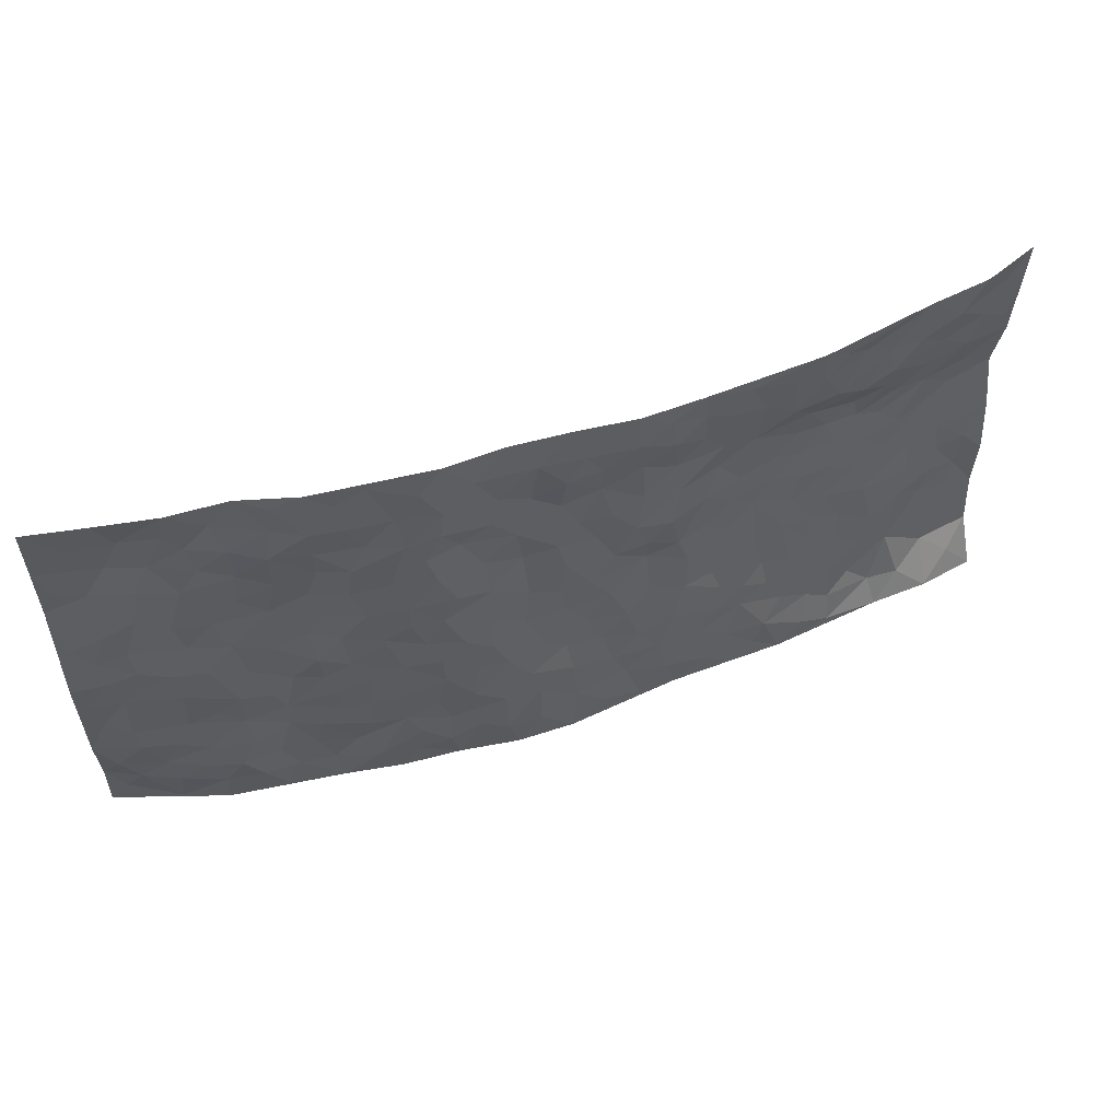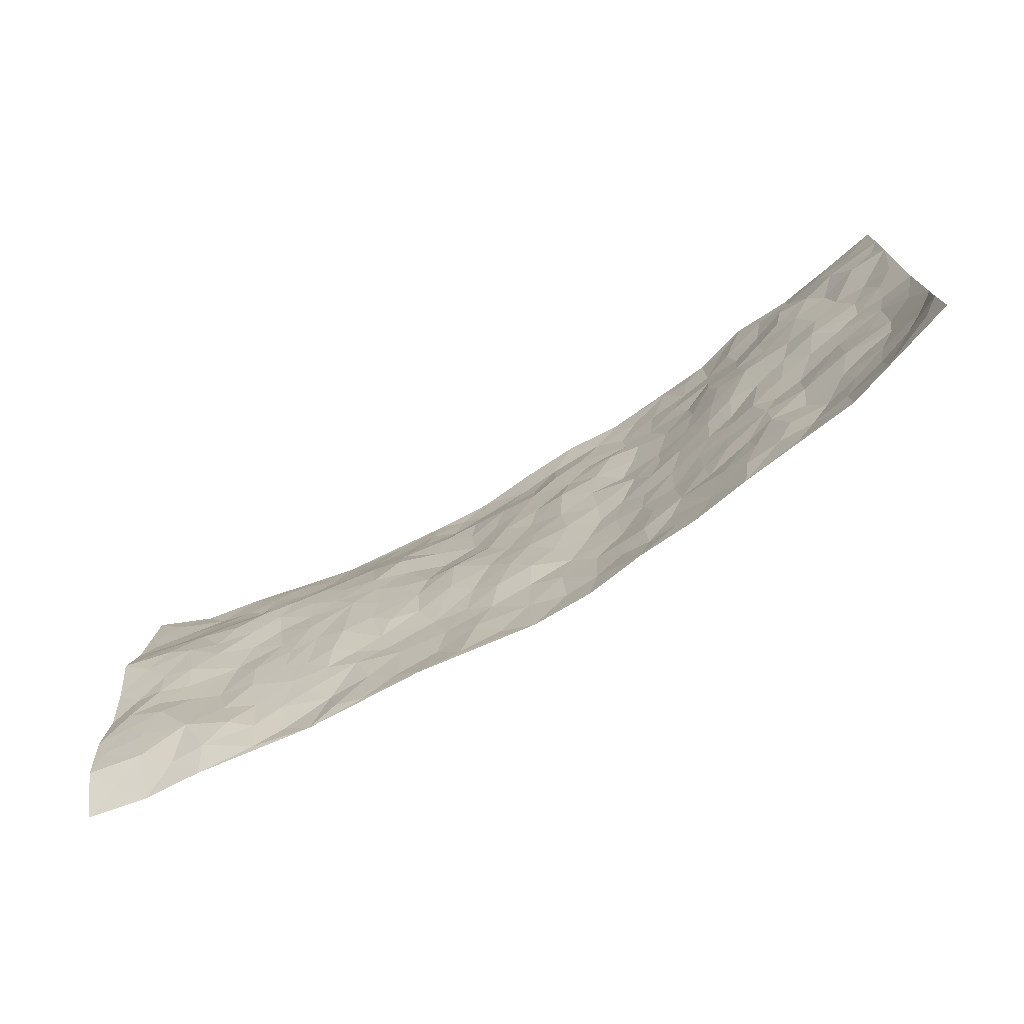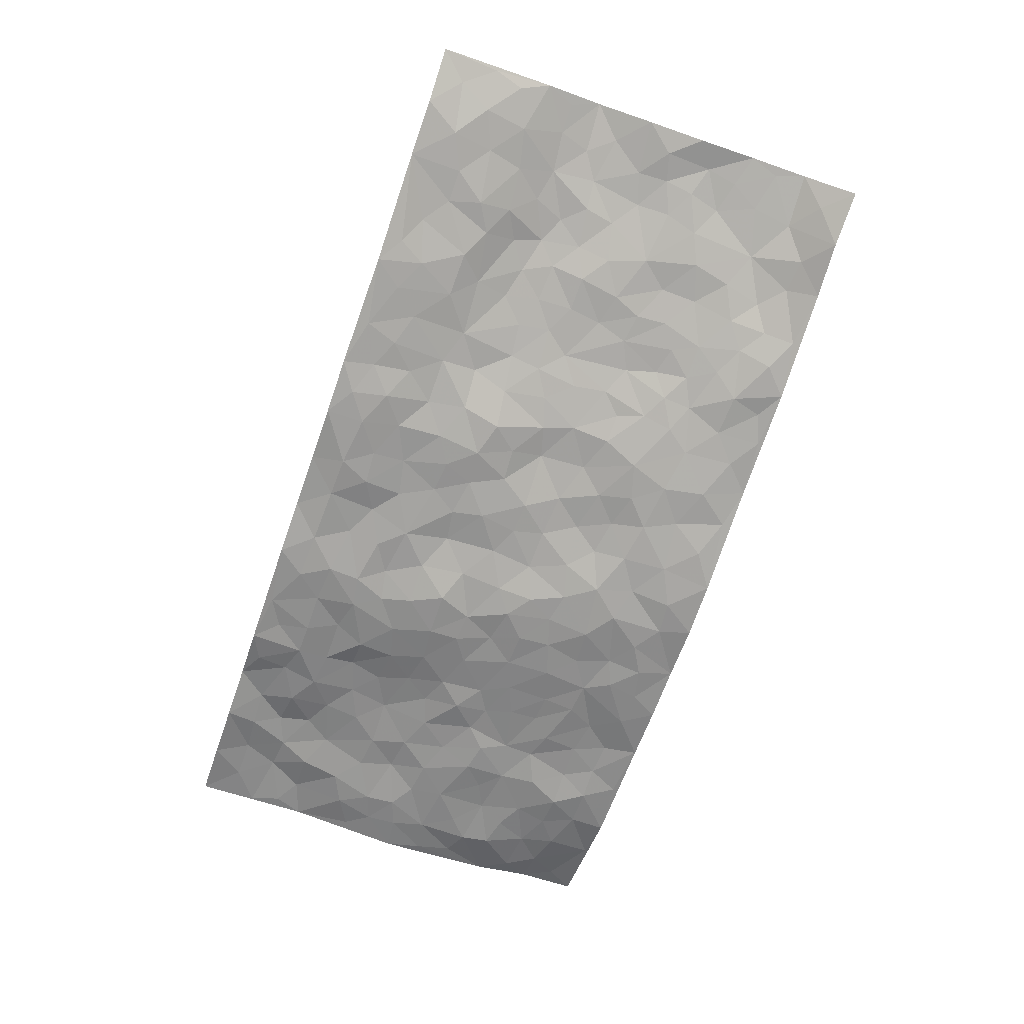
<metadata>
{"format":"obj","ext":"obj","renderer":"f3d","projection":"perspective","resolution":1024,"background":"white","views":[{"elev":54.9,"azim":159.1,"up":"+Y"},{"elev":-72.7,"azim":29.3,"up":"+Y"},{"elev":-71.6,"azim":-109.1,"up":"+Z"}]}
</metadata>
<code>
v -0.9826 0.0126 0.01169
v -0.9774 0.9949 0.0568
v 0.9679 0.007368 0.113
v 0.9758 0.9982 0.07317
v -0.794 0.3933 0.04989
v -0.9758 0.5006 0.07588
v -0.8554 0.3586 0.05671
v -0.0006291 0.002919 -0.06241
v -0.977 0.2516 0.07034
v -0.9197 0.339 0.0689
v -0.7388 0.009451 -0.01151
v -0.9776 0.1275 0.05908
v -0.7094 0.2939 0.0265
v -0.8614 0.01579 -0.0102
v -0.8377 0.2896 0.05847
v -0.4943 0.005502 -0.03514
v -0.9562 0.1896 0.06272
v -0.2941 0.1688 -0.03657
v -0.7752 0.3229 0.04053
v -0.8611 0.1221 0.04352
v -0.9254 0.0722 0.02428
v -0.7969 0.07015 0.01353
v -0.671 0.1283 0.01767
v -0.7242 0.07763 0.014
v -0.8716 0.2087 0.05483
v -0.9076 0.2713 0.06407
v -0.767 0.1786 0.03964
v -0.691 0.2109 0.02315
v -0.8599 0.4883 0.06958
v -0.9767 0.3763 0.06191
v -0.7392 0.993 -0.003685
v -0.5357 0.2239 -0.0004594
v 0.261 0.1567 -0.04199
v -0.9771 0.7462 0.07536
v -0.3657 0.3933 -0.007036
v -0.7823 0.7506 0.04126
v -0.8012 0.8277 0.02898
v -0.5796 0.443 0.0187
v -0.5975 0.6062 0.03446
v -0.4968 0.9913 -0.04734
v -0.9526 0.685 0.08418
v -0.658 0.5625 0.04384
v -0.3899 0.7522 -0.0107
v -0.5078 0.281 0.001769
v -0.4589 0.2264 -0.009101
v -0.4954 0.1642 -0.01405
v -0.4462 0.6364 0.01099
v -0.3648 0.5595 -0.001947
v 0.1674 0.474 -0.04862
v -0.3345 0.2227 -0.03199
v -0.2113 0.6087 -0.04306
v -0.373 0.6287 -0.0007621
v -0.3038 0.05953 -0.03907
v -0.6258 0.7106 0.03412
v -0.3949 0.1957 -0.02035
v -0.8663 0.6172 0.08124
v -0.03648 0.3481 -0.03303
v 0.05842 0.3396 -0.04781
v 0.299 0.4508 -0.03933
v -0.09404 0.5508 -0.03779
v -0.1648 0.5547 -0.03606
v 0.09352 0.6307 -0.03154
v -0.6303 0.3467 0.02671
v -0.745 0.5737 0.05521
v -0.9513 0.806 0.05983
v -0.5602 0.1318 -0.009438
v -0.3702 0.01481 -0.03575
v -0.7908 0.4657 0.06225
v -0.6164 0.1742 0.006653
v -0.6177 0.0237 -0.02043
v -0.2463 0.003465 -0.03765
v -0.6163 0.09139 -0.004638
v -0.5503 0.05799 -0.02967
v -0.4345 0.04017 -0.02982
v -0.4532 0.1073 -0.03278
v -0.8877 0.6844 0.07414
v -0.9697 0.8703 0.06323
v -0.7328 0.5089 0.05277
v -0.001981 0.9954 -0.05094
v -0.7998 0.6747 0.0617
v -0.5601 0.3159 0.0109
v -0.5101 0.4613 0.01884
v 0.007985 0.5714 -0.04368
v -0.04811 0.4827 -0.04097
v 0.004923 0.4197 -0.03845
v -0.1248 0.1297 -0.04852
v -0.5668 0.6706 0.03051
v -0.9099 0.5617 0.08414
v -0.7299 0.6905 0.04874
v -0.4467 0.2972 0.001037
v -0.6289 0.2681 0.02152
v -0.4992 0.6885 0.01803
v -0.1714 0.4853 -0.01927
v -0.2617 0.4362 -0.02315
v -0.6437 0.6495 0.04646
v -0.01144 0.1179 -0.05952
v -0.4127 0.5102 0.008739
v -0.3433 0.2894 -0.0238
v -0.2396 0.5034 -0.02328
v -0.1795 0.3821 -0.02585
v -0.9732 0.6237 0.1005
v -0.7013 0.6227 0.05501
v -0.8079 0.5792 0.0715
v -0.3637 0.1121 -0.03182
v -0.5192 0.5335 0.0197
v -0.6809 0.4069 0.02959
v -0.1292 0.325 -0.03761
v -0.1493 0.2513 -0.04742
v -0.5152 0.6119 0.02355
v 0.1093 0.7287 -0.0442
v -0.003451 0.2158 -0.05322
v -0.07213 0.2735 -0.03843
v 0.006275 0.288 -0.03981
v -0.4267 0.3637 0.005205
v -0.1973 0.1859 -0.04867
v -0.6519 0.4886 0.03165
v -0.5545 0.3819 0.0139
v -0.4897 0.392 0.01062
v -0.3062 0.5238 -0.01266
v -0.2589 0.3514 -0.03147
v -0.3538 0.467 -0.006246
v -0.227 0.2732 -0.04535
v -0.08939 0.4116 -0.03316
v -0.5929 0.5324 0.02346
v -0.09226 0.1998 -0.05117
v -0.2147 0.09509 -0.04936
v -0.3988 0.2596 -0.01828
v -0.9242 0.4389 0.06208
v -0.8637 0.4213 0.06291
v 0.09427 0.4226 -0.04109
v 0.2101 0.237 -0.05609
v 0.0846 0.5171 -0.03878
v 0.02126 0.488 -0.04
v 0.1676 0.3932 -0.05611
v 0.7906 0.4978 0.03426
v 0.2221 0.4338 -0.05423
v 0.2681 0.3129 -0.04764
v 0.1622 0.5679 -0.04337
v 0.1223 0.9963 -0.04166
v -0.2919 0.6186 -0.02007
v 0.4259 0.8793 -0.02941
v 0.4912 0.9976 -0.01942
v -0.2146 0.779 -0.0366
v -0.05898 0.8619 -0.05604
v -0.3208 0.3489 -0.01726
v -0.4566 0.566 0.01484
v -0.07521 0.05409 -0.05904
v -0.159 0.02365 -0.04723
v 0.1227 0.001651 -0.05827
v 0.01354 0.8579 -0.05691
v -0.01632 0.6992 -0.03951
v 0.4237 0.1962 -0.02123
v 0.3435 0.2892 -0.03806
v 0.5909 0.5262 0.008474
v 0.5238 0.546 0.002921
v 0.4563 0.1352 -0.008229
v 0.5247 0.2274 -0.005137
v 0.4158 0.361 -0.023
v 0.02377 0.6406 -0.03916
v -0.05856 0.6267 -0.03933
v -0.147 0.7277 -0.04553
v -0.08631 0.6917 -0.04509
v -0.06056 0.79 -0.04375
v -0.1362 0.6312 -0.04579
v 0.021 0.7739 -0.0418
v 0.2459 0.9972 -0.04639
v -0.01934 0.9241 -0.06363
v -0.2709 0.8434 -0.04119
v -0.2021 0.876 -0.06004
v -0.3161 0.7787 -0.02549
v -0.2488 0.9945 -0.06195
v -0.228 0.694 -0.03433
v -0.3153 0.6993 -0.00967
v -0.1412 0.8273 -0.05082
v -0.1249 0.9944 -0.06504
v 0.2192 0.7459 -0.03891
v 0.1753 0.6671 -0.04179
v 0.3293 0.5946 -0.04395
v 0.2632 0.5228 -0.04671
v 0.2678 0.6657 -0.0492
v 0.4255 0.7437 -0.02607
v 0.3572 0.6826 -0.03661
v 0.2874 0.7328 -0.04419
v 0.06832 0.9274 -0.05502
v 0.07879 0.8225 -0.0416
v 0.1459 0.8571 -0.04445
v 0.2516 0.8722 -0.05267
v 0.3234 0.7928 -0.04474
v 0.2339 0.5954 -0.05479
v -0.8841 0.8626 0.03534
v -0.6855 0.8113 0.005633
v -0.8695 0.7707 0.04714
v -0.8621 0.9925 0.01348
v -0.9219 0.9354 0.04426
v -0.815 0.9156 0.01085
v -0.7372 0.8803 0.006383
v -0.6097 0.9244 -0.01148
v -0.6659 0.881 0.001723
v -0.6881 0.7427 0.02555
v -0.5638 0.8091 -0.008514
v -0.6242 0.7765 0.00754
v -0.5166 0.8948 -0.03004
v -0.3952 0.8737 -0.03584
v -0.5515 0.9538 -0.03156
v -0.4678 0.8114 -0.01991
v -0.4484 0.9303 -0.04216
v -0.3506 0.9676 -0.05511
v -0.5124 0.759 0.004275
v -0.3242 0.8968 -0.04825
v -0.2621 0.9267 -0.05458
v 0.1569 0.7843 -0.04553
v 0.2558 0.8034 -0.05001
v 0.189 0.932 -0.0501
v 0.3935 0.8115 -0.02778
v 0.3385 0.8799 -0.03981
v 0.3827 0.9815 -0.03125
v 0.2902 0.9366 -0.04721
v 0.4426 0.9471 -0.02185
v 0.3822 0.4927 -0.0292
v 0.3281 0.5283 -0.04152
v 0.4826 0.6036 -0.003898
v 0.4324 0.664 -0.01936
v 0.4072 0.5874 -0.02585
v 0.3547 0.1899 -0.03198
v 0.4828 0.3343 -0.01032
v 0.46 0.5218 -0.01314
v 0.3487 0.3874 -0.03521
v -0.1262 0.9107 -0.06593
v -0.1868 0.9537 -0.06629
v 0.3224 0.1328 -0.03973
v 0.6126 0.01504 0.01315
v 0.2025 0.3332 -0.05322
v 0.2735 0.3845 -0.04879
v 0.5849 0.2478 0.007688
v 0.732 0.9977 0.02435
v 0.9732 0.2534 0.0852
v 0.492 0.8117 -0.01137
v 0.7177 0.4881 0.02195
v 0.4866 0.7468 -0.004524
v 0.9764 0.5016 0.06632
v 0.6703 0.2944 0.01621
v 0.5108 0.4675 -0.01121
v 0.7775 0.312 0.03763
v 0.5619 0.4153 0.003411
v 0.4901 0.001976 -0.004057
v 0.09028 0.252 -0.05903
v 0.5053 0.07714 0.002311
v 0.1354 0.3189 -0.05602
v 0.4182 0.2664 -0.02161
v 0.8742 0.2665 0.04643
v 0.6414 0.4617 0.01396
v 0.5788 0.08258 0.008721
v 0.4501 0.4253 -0.01533
v 0.6086 0.3715 0.004438
v 0.288 0.2321 -0.0412
v 0.4795 0.2713 -0.009083
v 0.2662 0.07768 -0.04605
v 0.3689 0.002005 -0.02666
v 0.2456 0.001607 -0.03766
v 0.2026 0.1138 -0.05475
v 0.06788 0.1695 -0.0556
v 0.1456 0.1889 -0.06096
v 0.6141 0.1479 0.01255
v 0.7768 0.4239 0.0287
v 0.7492 0.2221 0.02579
v 0.6527 0.08098 0.01
v 0.6706 0.3848 0.01044
v 0.7184 0.34 0.02445
v 0.8859 0.3276 0.04808
v 0.7427 0.5676 0.03937
v 0.6948 0.146 0.01022
v 0.7646 0.151 0.02913
v 0.8401 0.3687 0.0404
v 0.9395 0.3516 0.06692
v 0.8854 0.4398 0.0479
v 0.583 0.3129 0.008067
v 0.8202 0.1075 0.04553
v 0.3342 0.06306 -0.03477
v 0.4131 0.06895 -0.02216
v 0.07123 0.07786 -0.06449
v 0.1433 0.0716 -0.05715
v 0.973 0.7495 0.08254
v 0.7329 0.08015 0.02639
v 0.6573 0.2162 0.007728
v 0.9583 0.4265 0.06664
v 0.9058 0.5104 0.05064
v 0.8091 0.2517 0.03652
v 0.5339 0.1486 0.002875
v 0.7349 0.002501 0.03201
v 0.5036 0.3937 -0.005112
v 0.9308 0.06851 0.09536
v 0.9672 0.1315 0.105
v 0.8394 0.1821 0.04783
v 0.895 0.1272 0.06929
v 0.8257 0.01198 0.06296
v 0.9341 0.1909 0.0741
v 0.6647 0.5561 0.02116
v 0.6898 0.6331 0.02958
v 0.5825 0.636 0.01956
v 0.8245 0.6922 0.0438
v 0.63 0.7714 0.02059
v 0.9536 0.6256 0.06957
v 0.7654 0.6421 0.04121
v 0.8538 0.5962 0.04493
v 0.7314 0.7441 0.04101
v 0.8455 0.5316 0.03989
v 0.9141 0.5751 0.05718
v 0.8905 0.6605 0.05241
v 0.6384 0.6925 0.02154
v 0.5638 0.724 0.01023
v 0.5077 0.6746 0.003188
v 0.8492 0.8527 0.06439
v 0.7092 0.8713 0.03916
v 0.8107 0.7776 0.04447
v 0.8928 0.778 0.07063
v 0.778 0.8446 0.04592
v 0.9716 0.8739 0.07731
v 0.6916 0.8025 0.03586
v 0.9498 0.8112 0.07514
v 0.7398 0.9311 0.03272
v 0.8545 0.9984 0.04777
v 0.609 0.9975 0.01684
v 0.8175 0.9266 0.05374
v 0.9043 0.9279 0.06363
v 0.6591 0.9339 0.02567
v 0.5566 0.9007 0.001063
v 0.4937 0.8806 -0.01824
v 0.5507 0.9689 -0.003174
v 0.5706 0.8213 0.0003887
v 0.6364 0.8602 0.01426
f 29 6 128
f 12 21 20
f 26 10 9
f 55 45 46
f 27 19 15
f 26 9 17
f 101 6 88
f 12 1 21
f 7 15 19
f 125 86 96
f 84 123 85
f 129 29 128
f 25 27 15
f 12 20 17
f 73 75 66
f 22 14 11
f 26 17 25
f 9 12 17
f 25 15 26
f 5 129 7
f 52 146 48
f 55 18 50
f 7 19 5
f 20 27 25
f 124 82 105
f 41 76 34
f 20 14 22
f 14 20 21
f 14 21 1
f 24 22 11
f 24 27 22
f 72 66 69
f 69 32 91
f 70 24 11
f 24 23 27
f 17 20 25
f 27 20 22
f 10 15 7
f 10 26 15
f 23 28 27
f 27 13 19
f 28 23 69
f 13 27 28
f 119 121 94
f 10 7 129
f 6 30 128
f 9 10 30
f 36 192 80
f 80 102 89
f 118 81 44
f 64 103 78
f 115 126 86
f 45 32 46
f 91 63 13
f 129 68 29
f 95 87 54
f 95 54 199
f 202 40 204
f 82 97 105
f 29 88 6
f 18 55 104
f 148 126 71
f 38 82 124
f 50 18 122
f 117 82 38
f 5 19 106
f 82 117 118
f 80 64 102
f 127 45 55
f 194 77 190
f 98 35 114
f 39 124 105
f 127 50 98
f 106 19 13
f 66 75 46
f 39 95 42
f 63 117 38
f 95 89 102
f 101 56 76
f 51 140 99
f 18 53 126
f 62 83 132
f 45 127 90
f 112 113 57
f 103 29 68
f 130 85 58
f 109 39 105
f 35 94 121
f 113 246 58
f 151 165 163
f 120 100 94
f 114 127 98
f 192 190 65
f 95 39 87
f 36 191 37
f 67 104 74
f 56 101 88
f 13 63 106
f 192 34 76
f 268 241 243
f 108 115 125
f 93 84 60
f 133 84 85
f 156 288 157
f 101 76 41
f 80 103 64
f 105 97 146
f 99 61 51
f 92 109 47
f 125 96 111
f 158 227 153
f 75 104 55
f 69 66 32
f 81 91 32
f 106 78 68
f 42 64 78
f 77 34 65
f 24 70 72
f 75 73 16
f 16 71 67
f 2 34 77
f 13 28 91
f 103 56 88
f 56 80 76
f 72 69 23
f 11 16 70
f 16 73 70
f 16 67 74
f 115 18 126
f 24 72 23
f 73 72 70
f 16 74 75
f 72 73 66
f 32 45 44
f 84 83 60
f 66 46 32
f 78 106 116
f 117 63 81
f 67 53 104
f 103 68 78
f 69 91 28
f 36 80 89
f 106 38 116
f 106 68 5
f 81 118 117
f 62 132 138
f 32 44 81
f 53 67 71
f 57 58 85
f 123 100 107
f 93 60 61
f 33 230 224
f 8 96 147
f 132 133 130
f 140 48 119
f 93 100 123
f 122 98 50
f 164 60 160
f 53 71 126
f 125 112 108
f 193 194 195
f 75 55 46
f 63 91 81
f 56 103 80
f 196 198 31
f 18 104 53
f 121 48 97
f 38 106 63
f 118 97 82
f 97 35 121
f 51 172 140
f 130 134 49
f 87 39 109
f 288 252 263
f 97 114 35
f 47 43 92
f 57 113 58
f 248 130 58
f 34 101 41
f 114 90 127
f 116 124 42
f 145 94 35
f 118 114 97
f 167 79 175
f 98 145 35
f 85 123 57
f 43 47 52
f 199 36 89
f 42 78 116
f 159 83 62
f 88 29 103
f 74 104 75
f 118 44 90
f 173 140 172
f 42 95 102
f 190 192 37
f 65 190 77
f 89 95 199
f 125 111 112
f 92 87 109
f 18 115 122
f 177 180 176
f 112 57 107
f 109 105 146
f 93 94 100
f 285 286 275
f 96 86 147
f 137 232 131
f 57 123 107
f 87 92 208
f 49 134 136
f 132 130 49
f 161 164 162
f 50 127 55
f 122 108 107
f 122 107 100
f 48 140 52
f 118 90 114
f 99 119 94
f 123 84 93
f 36 37 192
f 48 121 119
f 120 122 100
f 39 42 124
f 38 124 116
f 248 58 246
f 44 45 90
f 98 122 120
f 146 52 47
f 94 93 99
f 168 209 170
f 212 183 188
f 202 197 200
f 42 102 64
f 107 108 112
f 99 93 61
f 8 280 96
f 112 111 113
f 125 115 86
f 115 108 122
f 128 30 10
f 5 68 129
f 10 129 128
f 132 49 138
f 83 84 133
f 130 133 85
f 83 133 132
f 248 134 130
f 156 152 224
f 151 110 165
f 212 186 211
f 153 224 249
f 254 251 244
f 246 261 262
f 225 158 249
f 49 136 179
f 185 184 150
f 214 188 181
f 181 188 182
f 161 163 174
f 143 170 172
f 110 211 185
f 184 79 167
f 174 228 169
f 62 110 159
f 163 150 144
f 210 169 229
f 170 143 168
f 176 211 110
f 98 120 145
f 94 145 120
f 48 146 97
f 109 146 47
f 148 86 126
f 147 86 148
f 71 8 148
f 8 147 148
f 244 276 254
f 232 136 134
f 174 143 161
f 60 83 160
f 163 162 151
f 159 160 83
f 261 281 262
f 259 281 149
f 219 220 59
f 246 113 111
f 33 255 131
f 157 256 152
f 137 255 153
f 230 278 279
f 262 260 33
f 154 155 242
f 131 255 137
f 248 131 232
f 281 280 149
f 259 258 278
f 220 179 59
f 159 151 160
f 162 160 151
f 164 61 60
f 228 174 144
f 144 174 163
f 159 110 151
f 161 172 164
f 186 184 185
f 161 162 163
f 61 164 51
f 160 162 164
f 187 217 213
f 150 163 165
f 205 202 200
f 79 184 139
f 170 43 173
f 174 169 143
f 161 143 172
f 167 144 150
f 176 180 183
f 172 170 173
f 223 226 221
f 185 150 165
f 99 140 119
f 207 206 203
f 172 51 164
f 43 52 173
f 173 52 140
f 167 175 228
f 228 229 169
f 210 168 169
f 177 110 62
f 189 138 179
f 62 138 177
f 136 232 233
f 181 182 222
f 150 184 167
f 178 180 189
f 49 179 138
f 177 138 189
f 180 178 182
f 178 179 220
f 307 308 304
f 222 223 221
f 215 187 188
f 176 183 212
f 187 213 186
f 214 215 188
f 185 211 186
f 237 181 239
f 182 188 183
f 110 185 165
f 216 215 141
f 211 176 212
f 182 183 180
f 176 110 177
f 213 184 186
f 178 189 179
f 177 189 180
f 195 190 37
f 197 198 200
f 195 194 190
f 34 192 65
f 80 192 76
f 37 196 195
f 194 2 77
f 193 2 194
f 196 37 191
f 31 193 195
f 198 196 191
f 31 195 196
f 199 201 191
f 197 204 31
f 198 191 201
f 31 198 197
f 201 199 54
f 36 199 191
f 54 208 201
f 208 43 205
f 208 54 87
f 198 201 200
f 206 205 203
f 43 170 203
f 210 207 209
f 40 202 206
f 31 204 40
f 197 202 204
f 208 205 200
f 43 203 205
f 205 206 202
f 203 209 207
f 171 40 207
f 40 206 207
f 208 200 201
f 43 208 92
f 170 209 203
f 168 143 169
f 207 210 171
f 168 210 209
f 188 187 212
f 212 187 186
f 166 139 213
f 184 213 139
f 237 214 181
f 215 214 141
f 216 141 218
f 213 217 166
f 142 166 216
f 217 216 166
f 187 215 217
f 216 217 215
f 237 141 214
f 142 216 218
f 223 222 182
f 179 136 59
f 223 220 219
f 267 238 251
f 237 327 141
f 223 182 178
f 158 290 253
f 220 223 178
f 59 233 227
f 233 59 136
f 248 246 131
f 153 249 158
f 251 254 267
f 223 219 226
f 111 261 246
f 297 251 238
f 276 256 157
f 167 228 144
f 229 228 175
f 175 171 229
f 229 171 210
f 260 257 33
f 265 271 272
f 266 289 283
f 269 243 250
f 249 224 152
f 266 283 271
f 227 233 137
f 253 227 158
f 325 313 320
f 135 264 275
f 310 329 239
f 270 298 297
f 249 256 225
f 275 273 269
f 311 222 221
f 155 154 299
f 234 276 157
f 310 311 299
f 222 239 181
f 221 226 155
f 266 263 252
f 242 290 244
f 264 273 275
f 273 264 243
f 242 244 154
f 276 290 225
f 288 234 157
f 240 282 302
f 275 286 306
f 225 290 158
f 234 263 284
f 241 254 276
f 233 232 137
f 137 153 227
f 264 135 238
f 244 251 154
f 260 259 257
f 227 253 219
f 33 224 255
f 154 297 299
f 240 302 307
f 297 154 251
f 264 268 243
f 253 226 219
f 271 284 263
f 277 294 293
f 290 242 253
f 241 234 284
f 59 227 219
f 242 155 226
f 252 245 231
f 157 152 156
f 257 230 33
f 152 256 249
f 278 230 257
f 262 33 131
f 224 153 255
f 259 278 257
f 134 248 232
f 230 279 224
f 96 261 111
f 261 96 280
f 280 281 261
f 246 262 131
f 252 247 245
f 268 267 241
f 283 277 272
f 288 247 252
f 275 274 285
f 295 291 294
f 267 268 264
f 263 234 288
f 309 310 299
f 290 276 244
f 283 272 271
f 267 254 241
f 265 243 241
f 236 240 285
f 297 238 270
f 303 305 298
f 241 276 234
f 221 155 299
f 272 277 293
f 250 243 287
f 286 285 240
f 284 271 265
f 271 263 266
f 295 3 291
f 225 256 276
f 241 284 265
f 289 266 231
f 3 292 291
f 321 235 323
f 293 294 296
f 279 278 258
f 245 279 258
f 279 156 224
f 260 281 259
f 280 8 149
f 262 281 260
f 231 266 252
f 267 264 238
f 306 304 270
f 283 289 295
f 243 269 273
f 236 269 250
f 294 292 296
f 274 236 285
f 269 274 275
f 250 287 293
f 245 289 231
f 236 274 269
f 156 279 247
f 242 226 253
f 247 279 245
f 243 265 287
f 288 156 247
f 265 272 293
f 296 292 236
f 293 287 265
f 295 294 277
f 277 283 295
f 236 250 296
f 289 3 295
f 292 294 291
f 293 296 250
f 300 304 308
f 325 320 235
f 329 330 326
f 270 304 303
f 270 303 298
f 309 305 301
f 135 306 270
f 299 297 298
f 298 309 299
f 238 135 270
f 300 314 305
f 303 300 305
f 304 306 307
f 300 303 304
f 282 319 315
f 322 325 235
f 275 306 135
f 307 306 286
f 240 307 286
f 308 307 302
f 302 282 308
f 308 282 315
f 305 309 298
f 310 309 301
f 310 301 329
f 310 239 311
f 222 311 239
f 299 311 221
f 319 312 315
f 312 323 316
f 301 305 318
f 305 314 316
f 300 308 315
f 316 314 312
f 312 314 315
f 315 314 300
f 323 312 324
f 316 313 318
f 282 4 317
f 330 313 325
f 4 321 324
f 235 320 323
f 282 317 319
f 312 319 317
f 326 325 322
f 316 320 313
f 316 318 305
f 142 218 327
f 327 218 141
f 316 323 320
f 324 312 317
f 4 324 317
f 321 323 324
f 318 313 330
f 328 326 322
f 326 327 329
f 329 327 237
f 326 328 327
f 322 142 328
f 327 328 142
f 329 237 239
f 301 318 330
f 326 330 325
f 330 329 301

</code>
